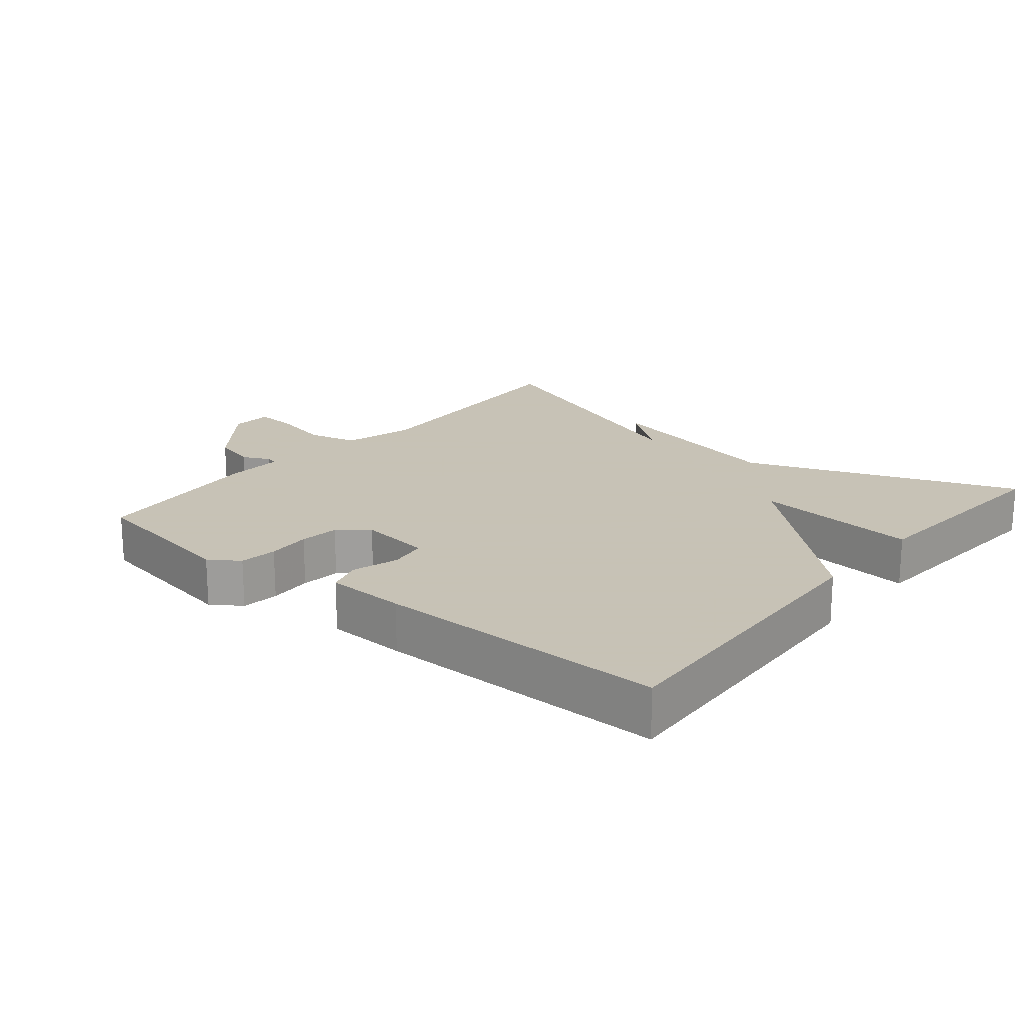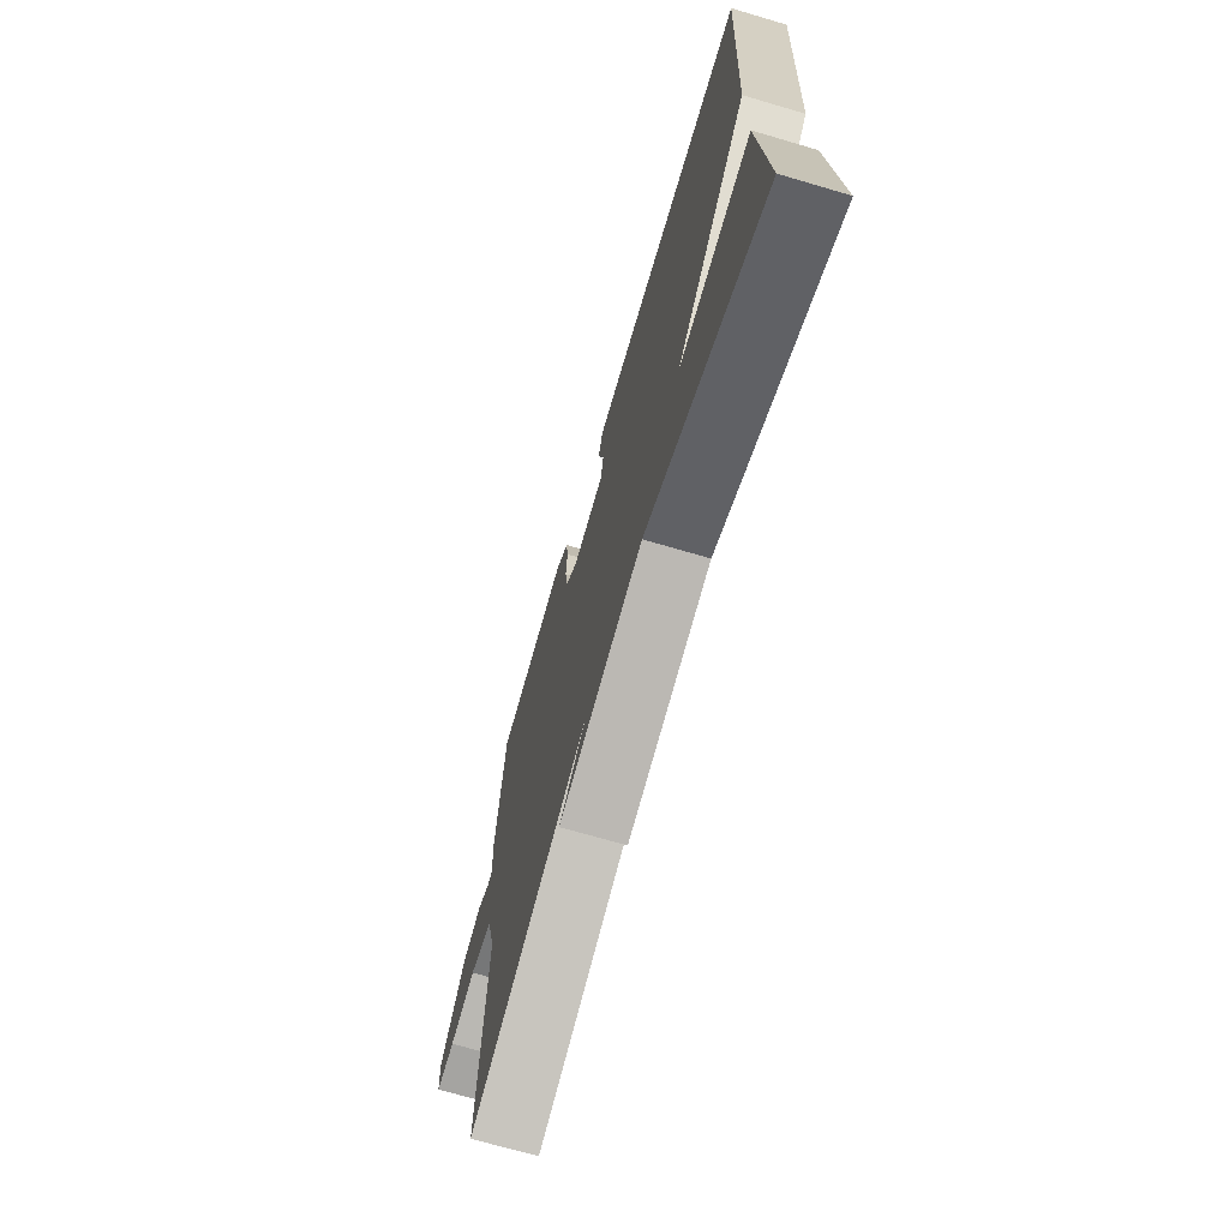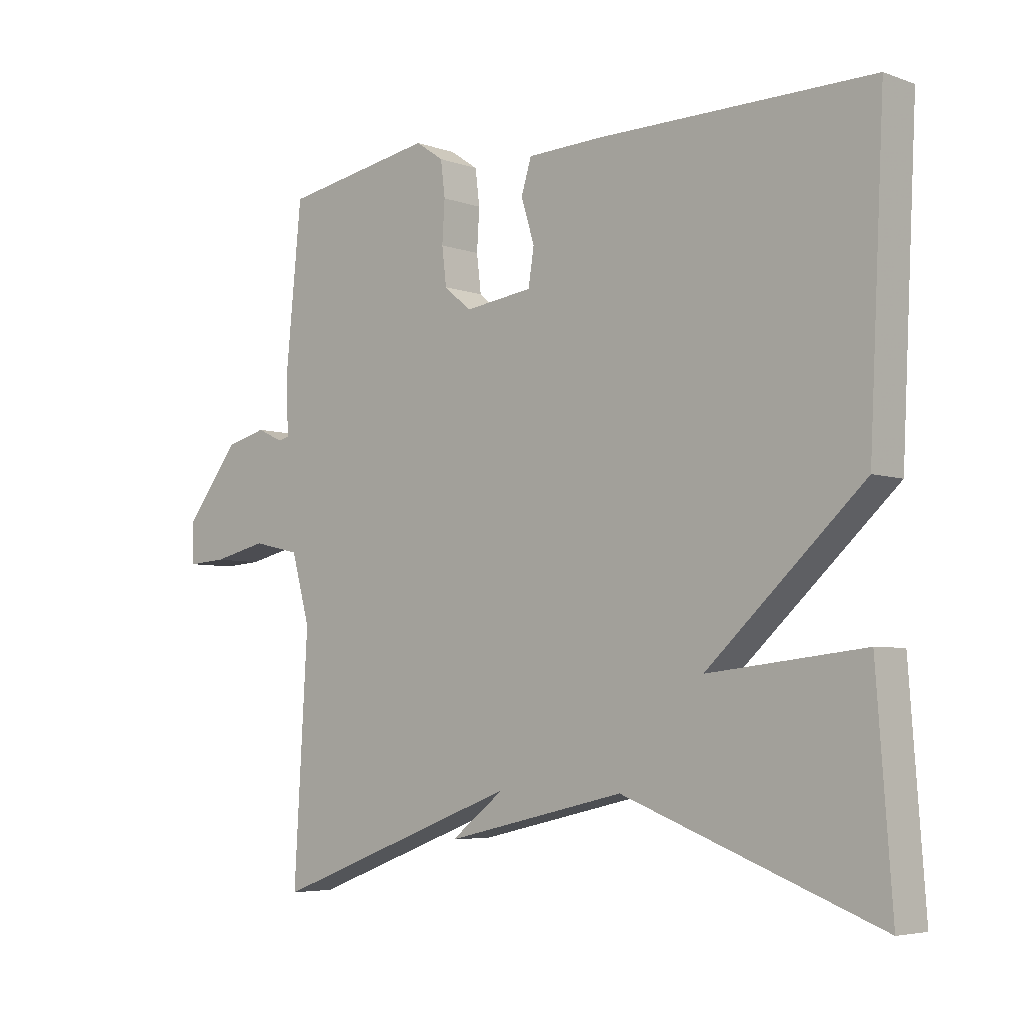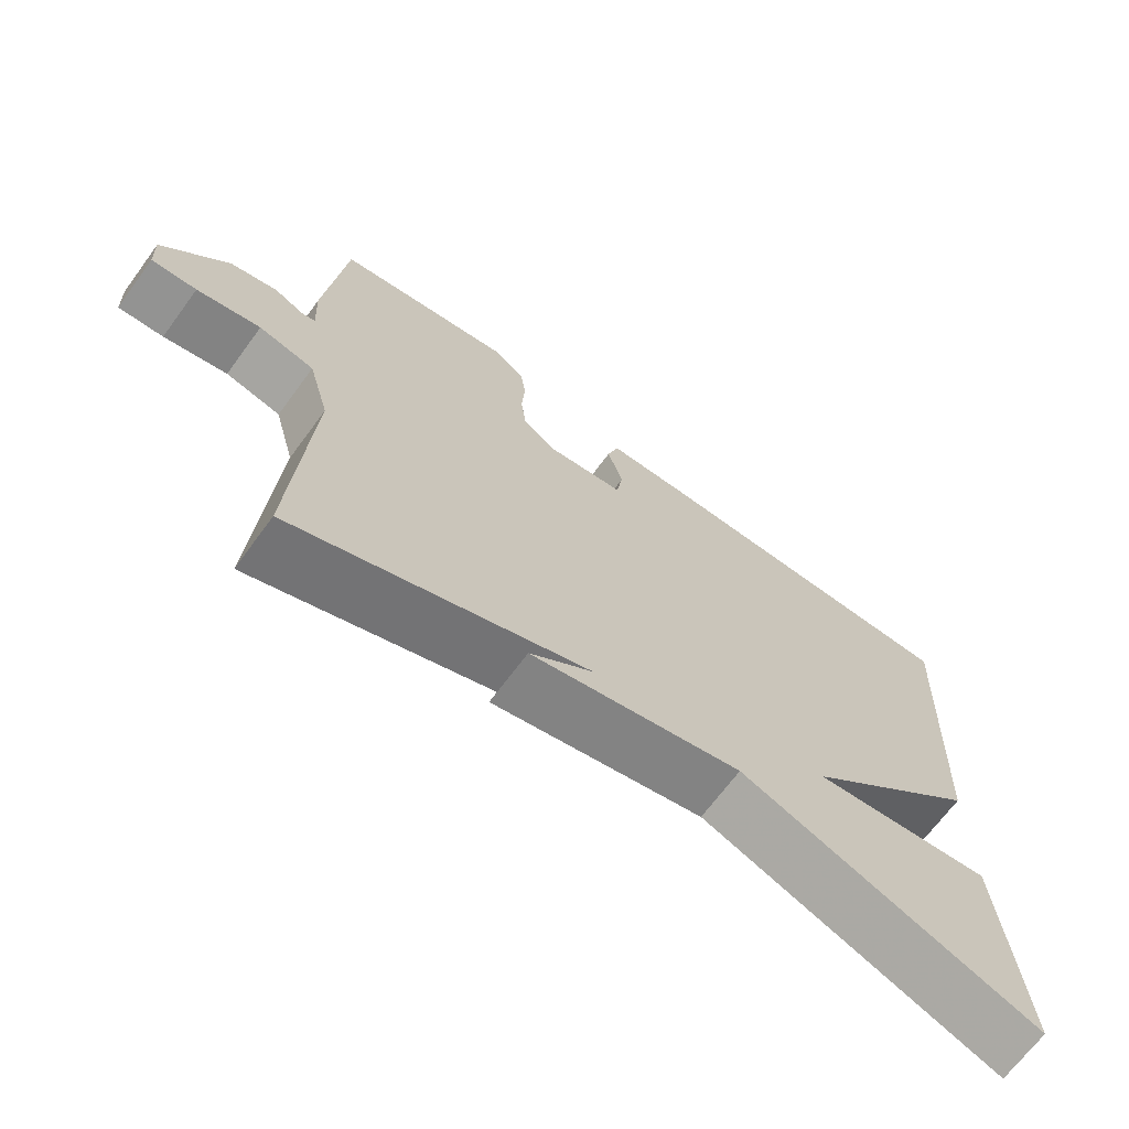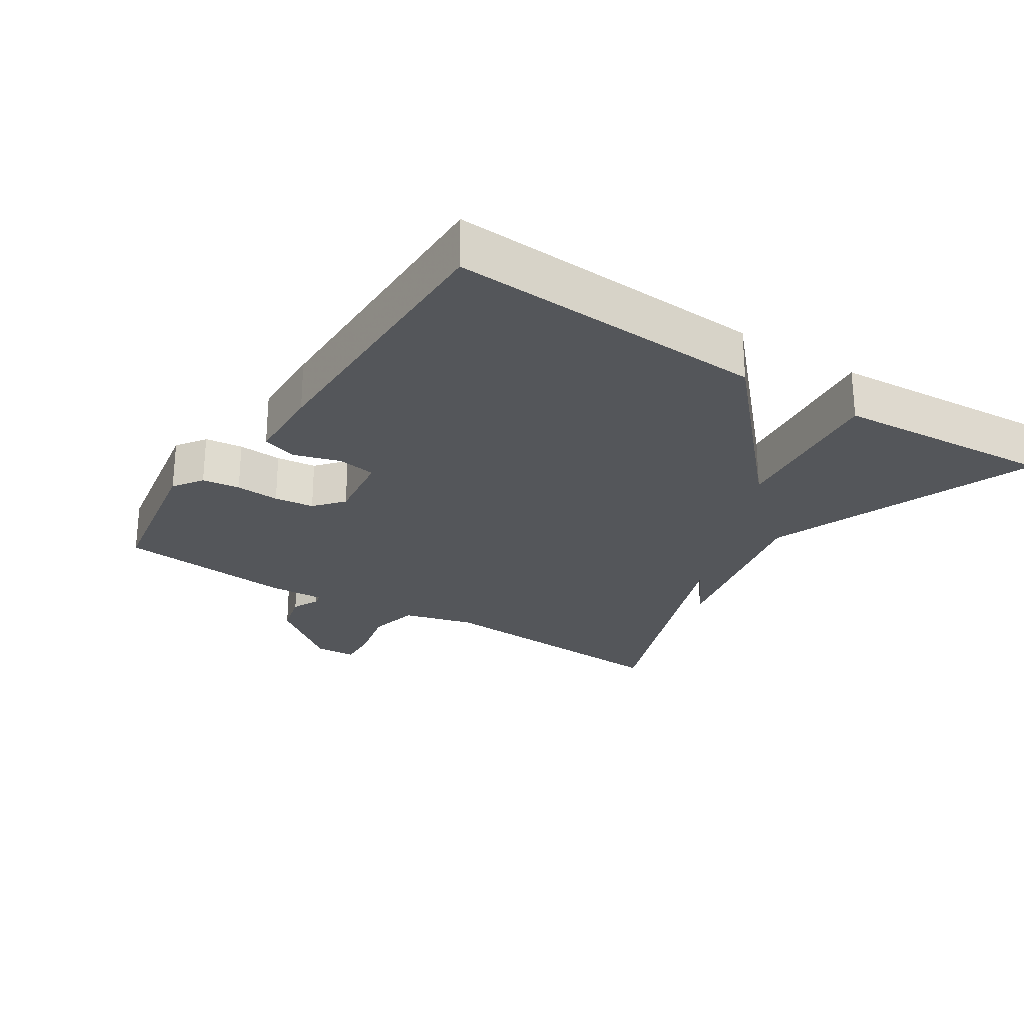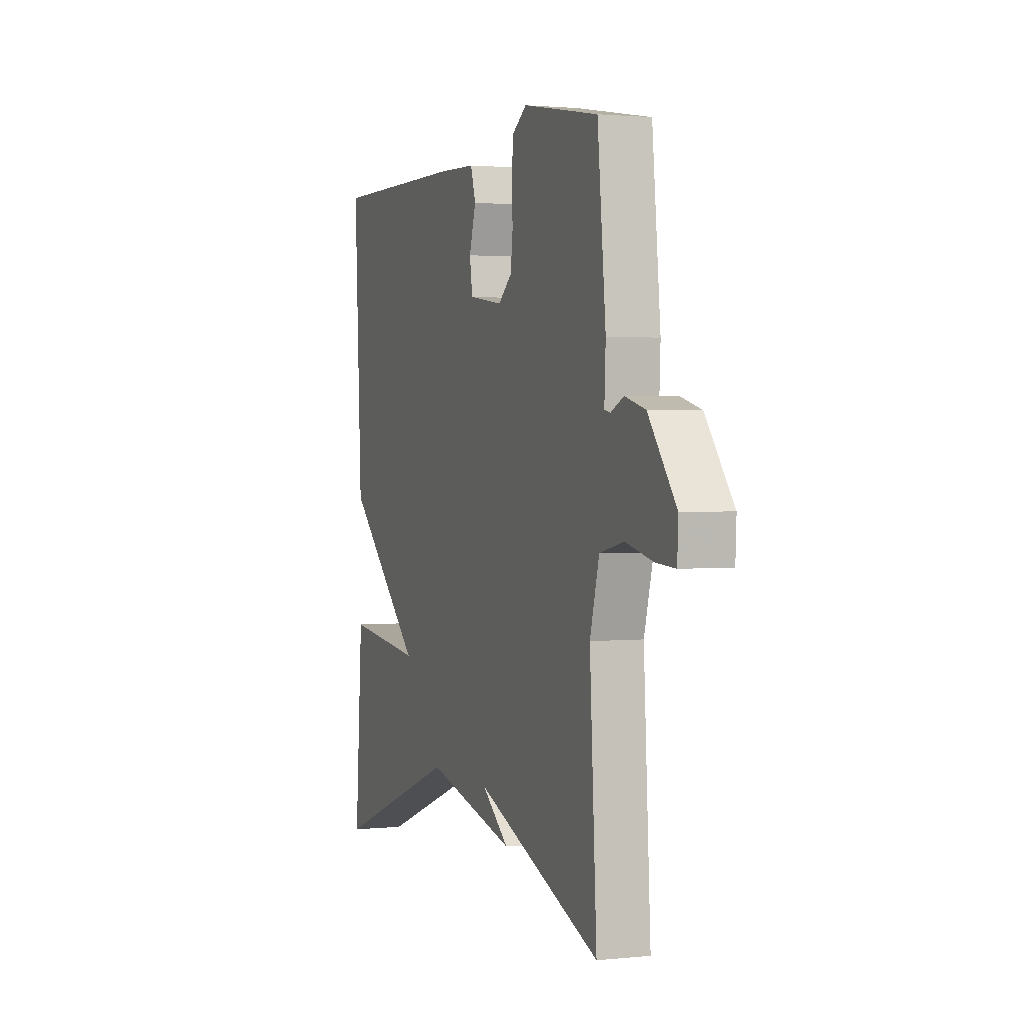
<metadata>
{"format":"obj","ext":"obj","renderer":"f3d","projection":"perspective","resolution":1024,"background":"white","views":[{"elev":19.1,"azim":39.4,"up":"+Y"},{"elev":-69.7,"azim":73.6,"up":"+Z"},{"elev":-5.1,"azim":42.0,"up":"+Z"},{"elev":-68.6,"azim":-36.4,"up":"+Z"},{"elev":-25.5,"azim":56.9,"up":"+Y"},{"elev":1.7,"azim":-110.3,"up":"+Z"}]}
</metadata>
<code>
v 0.5 0.07 0.5
v 0.476 0.07 0.028
v 0.23 0.07 -0.2
v 0.476 0.07 -0.172
v 0.5 0.07 -0.5
v 0.097 0.07 -0.348
v -0.189 0.07 -0.415
v -0.103 0.07 -0.348
v -0.5 0.07 -0.5
v -0.478 0.07 -0.122
v -0.507 0.07 -0.016
v -0.582 0.07 0.001
v -0.668 0.07 -0.019
v -0.729 0.07 -0.023
v -0.732 0.07 0.039
v -0.645 0.07 0.151
v -0.581 0.07 0.168
v -0.54 0.07 0.149
v -0.522 0.07 0.153
v -0.526 0.07 0.238
v -0.5 0.07 0.5
v -0.26 0.07 0.543
v -0.216 0.07 0.513
v -0.209 0.07 0.457
v -0.213 0.07 0.392
v -0.206 0.07 0.333
v -0.163 0.07 0.297
v -0.055 0.07 0.312
v -0.046 0.07 0.369
v -0.067 0.07 0.438
v -0.051 0.07 0.49
v 0.068 0.07 0.495
v 0.5 0 0.5
v 0.476 0 0.028
v 0.23 0 -0.2
v 0.476 0 -0.172
v 0.5 0 -0.5
v 0.097 0 -0.348
v -0.189 0 -0.415
v -0.103 0 -0.348
v -0.5 0 -0.5
v -0.478 0 -0.122
v -0.507 0 -0.016
v -0.582 0 0.001
v -0.668 0 -0.019
v -0.729 0 -0.023
v -0.732 0 0.039
v -0.645 0 0.151
v -0.581 0 0.168
v -0.54 0 0.149
v -0.522 0 0.153
v -0.526 0 0.238
v -0.5 0 0.5
v -0.26 0 0.543
v -0.216 0 0.513
v -0.209 0 0.457
v -0.213 0 0.392
v -0.206 0 0.333
v -0.163 0 0.297
v -0.055 0 0.312
v -0.046 0 0.369
v -0.067 0 0.438
v -0.051 0 0.49
v 0.068 0 0.495
f 1 2 3
f 32 1 3
f 31 32 3
f 30 31 3
f 29 30 3
f 28 29 3
f 27 28 3
f 26 27 3
f 23 24 25
f 22 23 25
f 21 22 25
f 20 21 25
f 19 20 25
f 19 25 26
f 16 17 18
f 15 16 18
f 14 15 18
f 13 14 18
f 12 13 18
f 11 12 18 19
f 19 26 3
f 11 19 3
f 10 11 3
f 6 7 8
f 3 4 5 6
f 3 6 8
f 3 8 9 10
f 35 34 33
f 35 33 64
f 35 64 63
f 35 63 62
f 35 62 61
f 35 61 60
f 35 60 59
f 35 59 58
f 57 56 55
f 57 55 54
f 57 54 53
f 57 53 52
f 57 52 51
f 58 57 51
f 50 49 48
f 50 48 47
f 50 47 46
f 50 46 45
f 50 45 44
f 51 50 44 43
f 35 58 51
f 35 51 43
f 35 43 42
f 40 39 38
f 38 37 36 35
f 40 38 35
f 42 41 40 35
f 1 33 34 2
f 2 34 35 3
f 3 35 36 4
f 4 36 37 5
f 5 37 38 6
f 6 38 39 7
f 7 39 40 8
f 8 40 41 9
f 9 41 42 10
f 10 42 43 11
f 11 43 44 12
f 12 44 45 13
f 13 45 46 14
f 14 46 47 15
f 15 47 48 16
f 16 48 49 17
f 17 49 50 18
f 18 50 51 19
f 19 51 52 20
f 20 52 53 21
f 21 53 54 22
f 22 54 55 23
f 23 55 56 24
f 24 56 57 25
f 25 57 58 26
f 26 58 59 27
f 27 59 60 28
f 28 60 61 29
f 29 61 62 30
f 30 62 63 31
f 31 63 64 32
f 32 64 33 1

</code>
